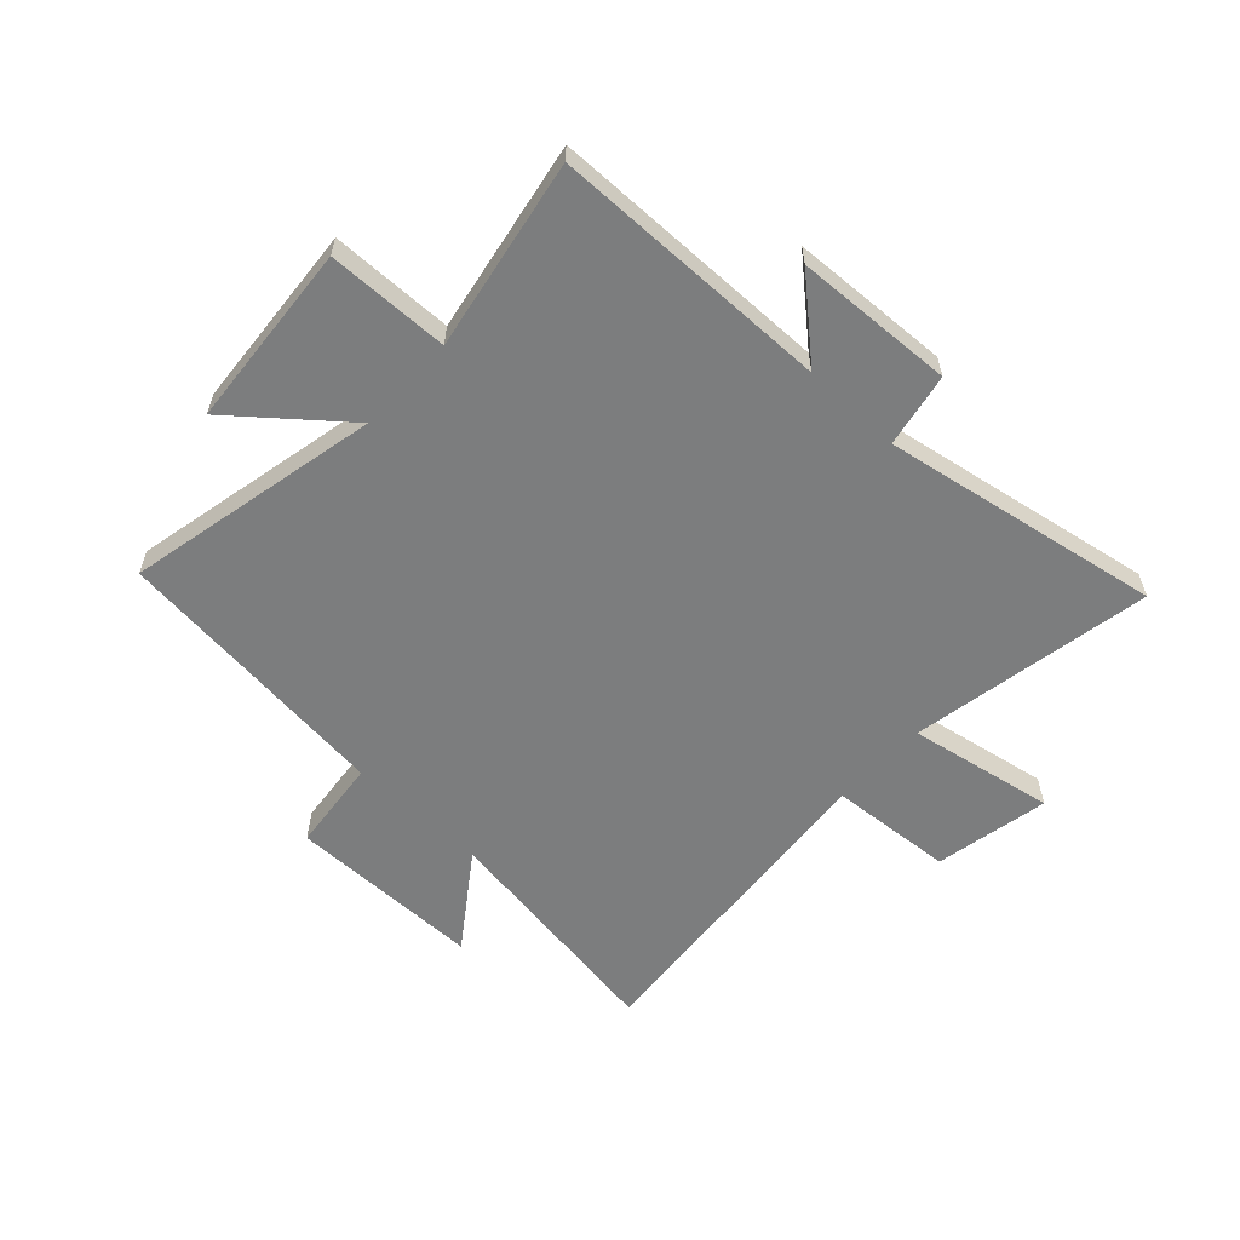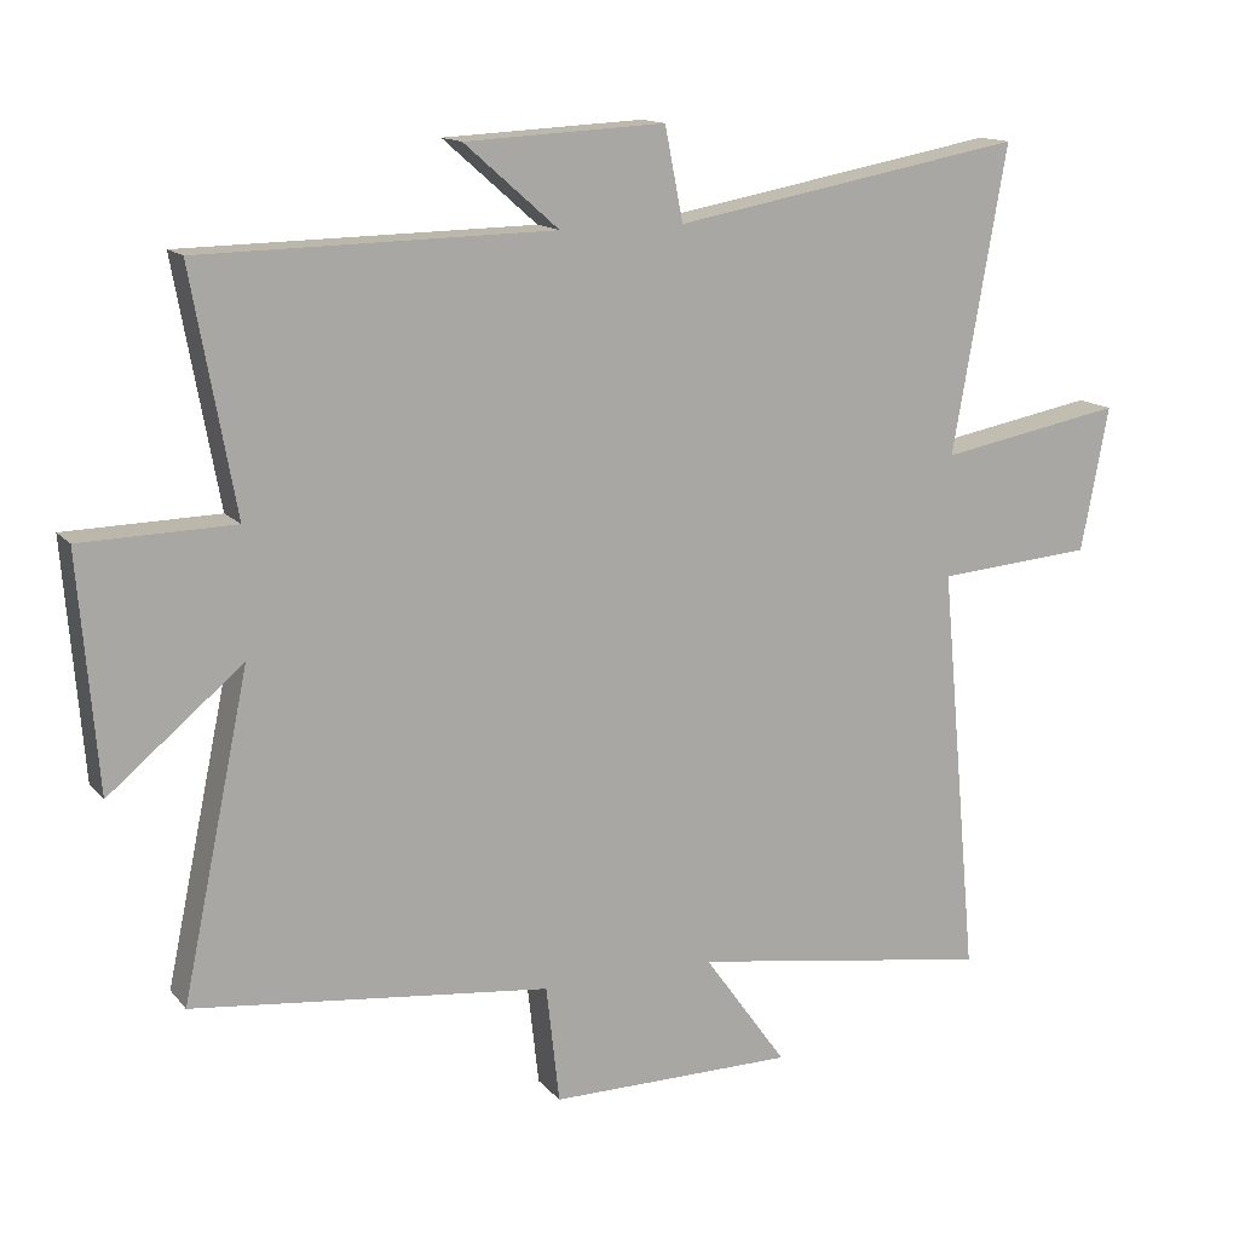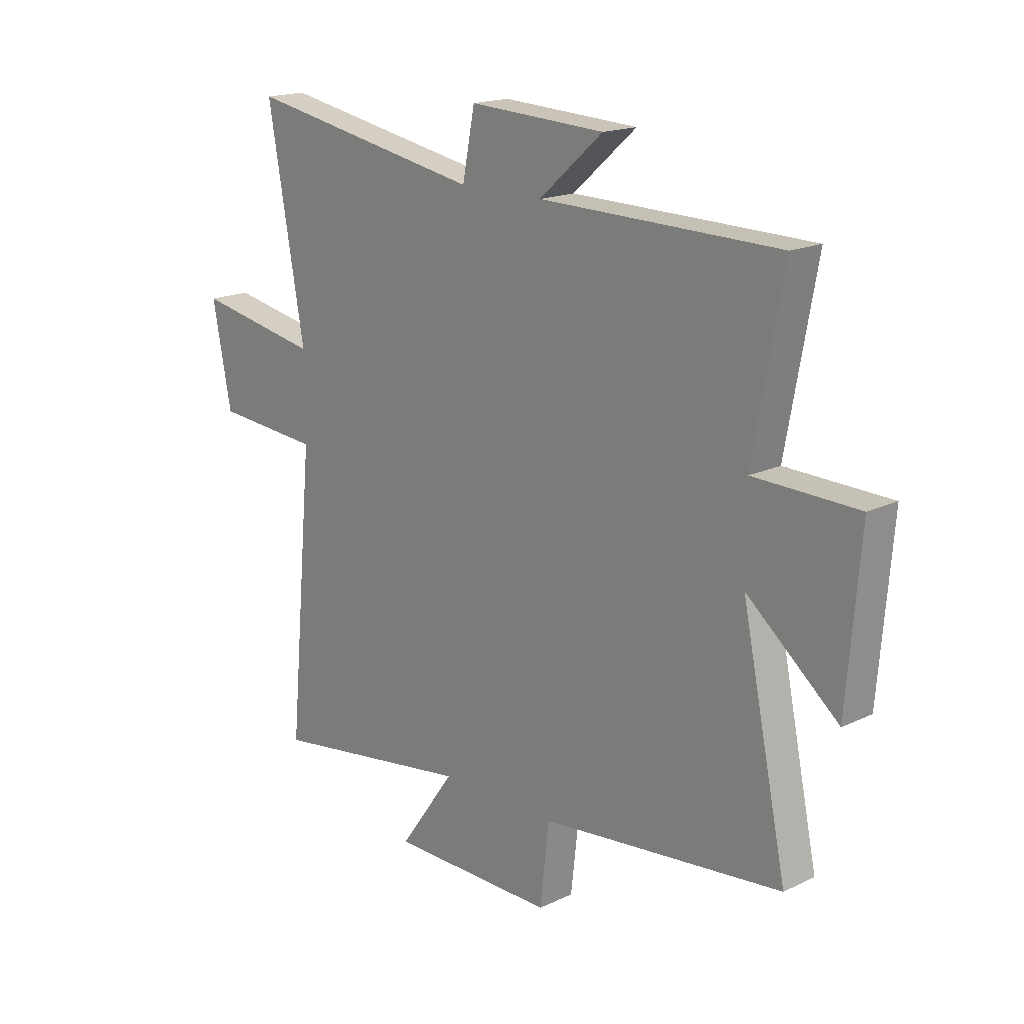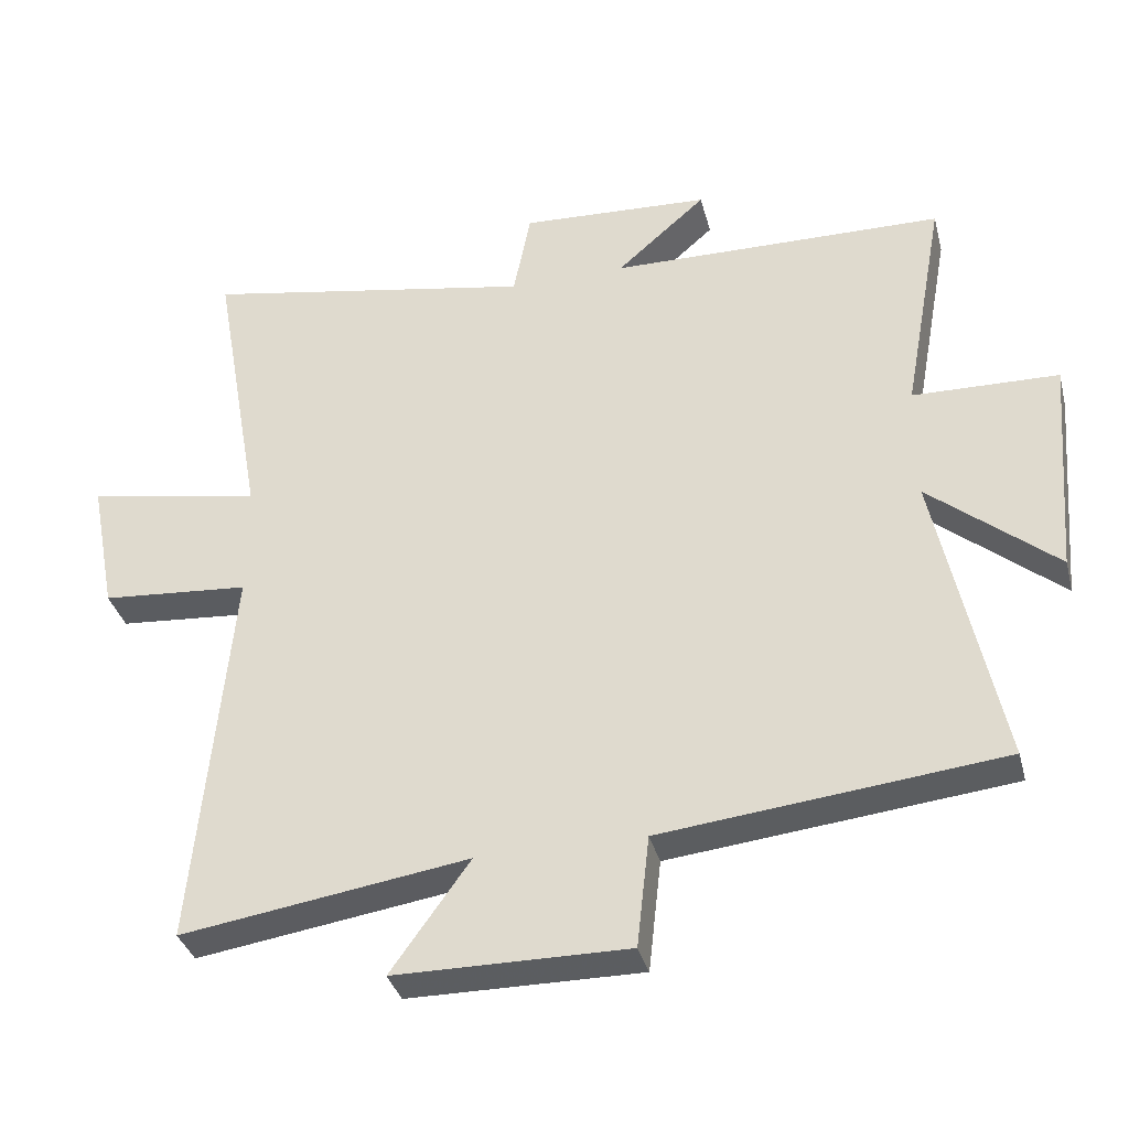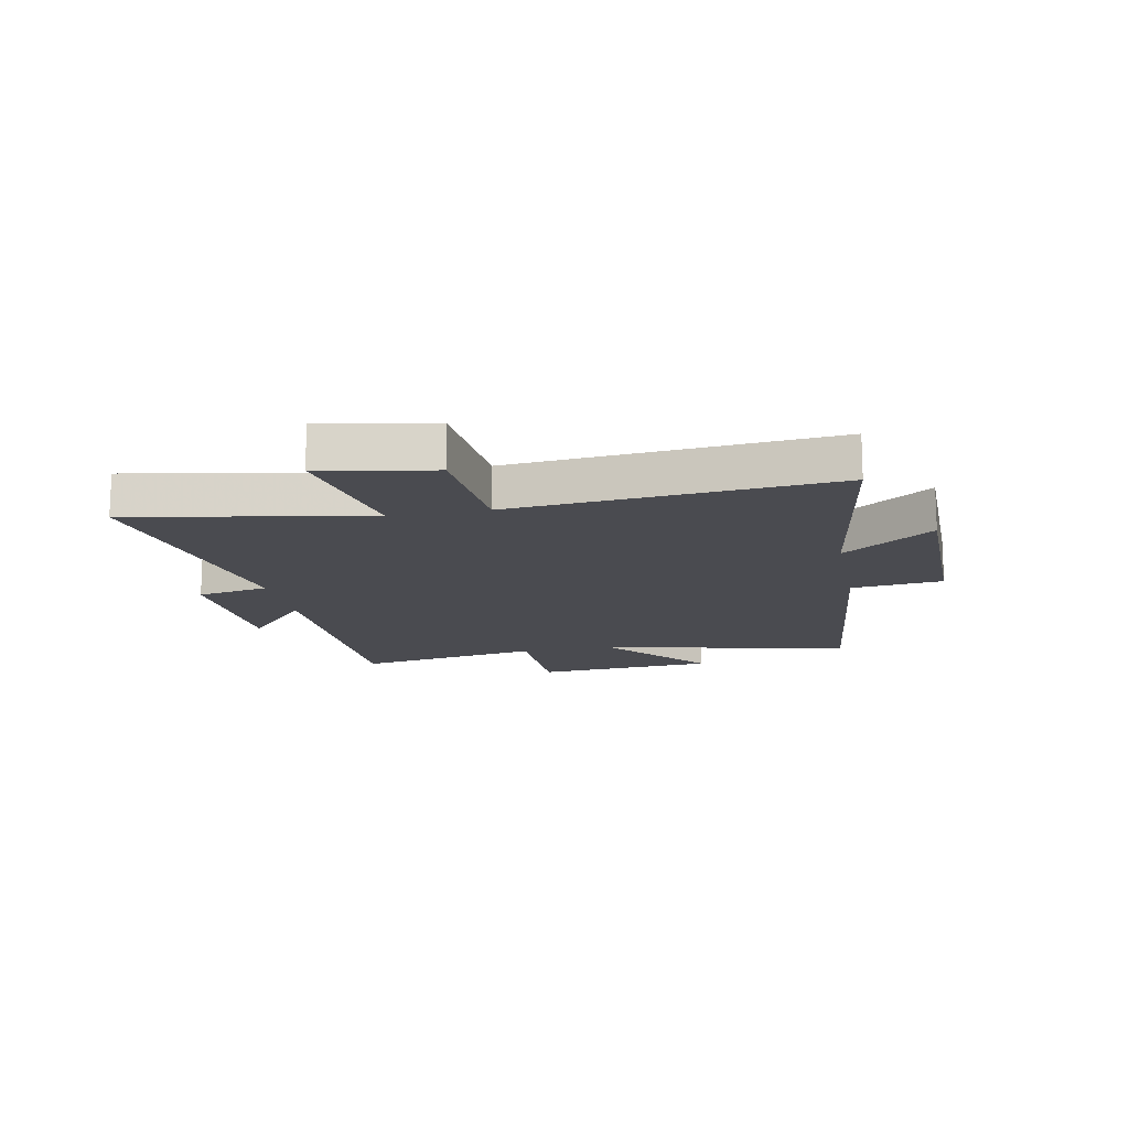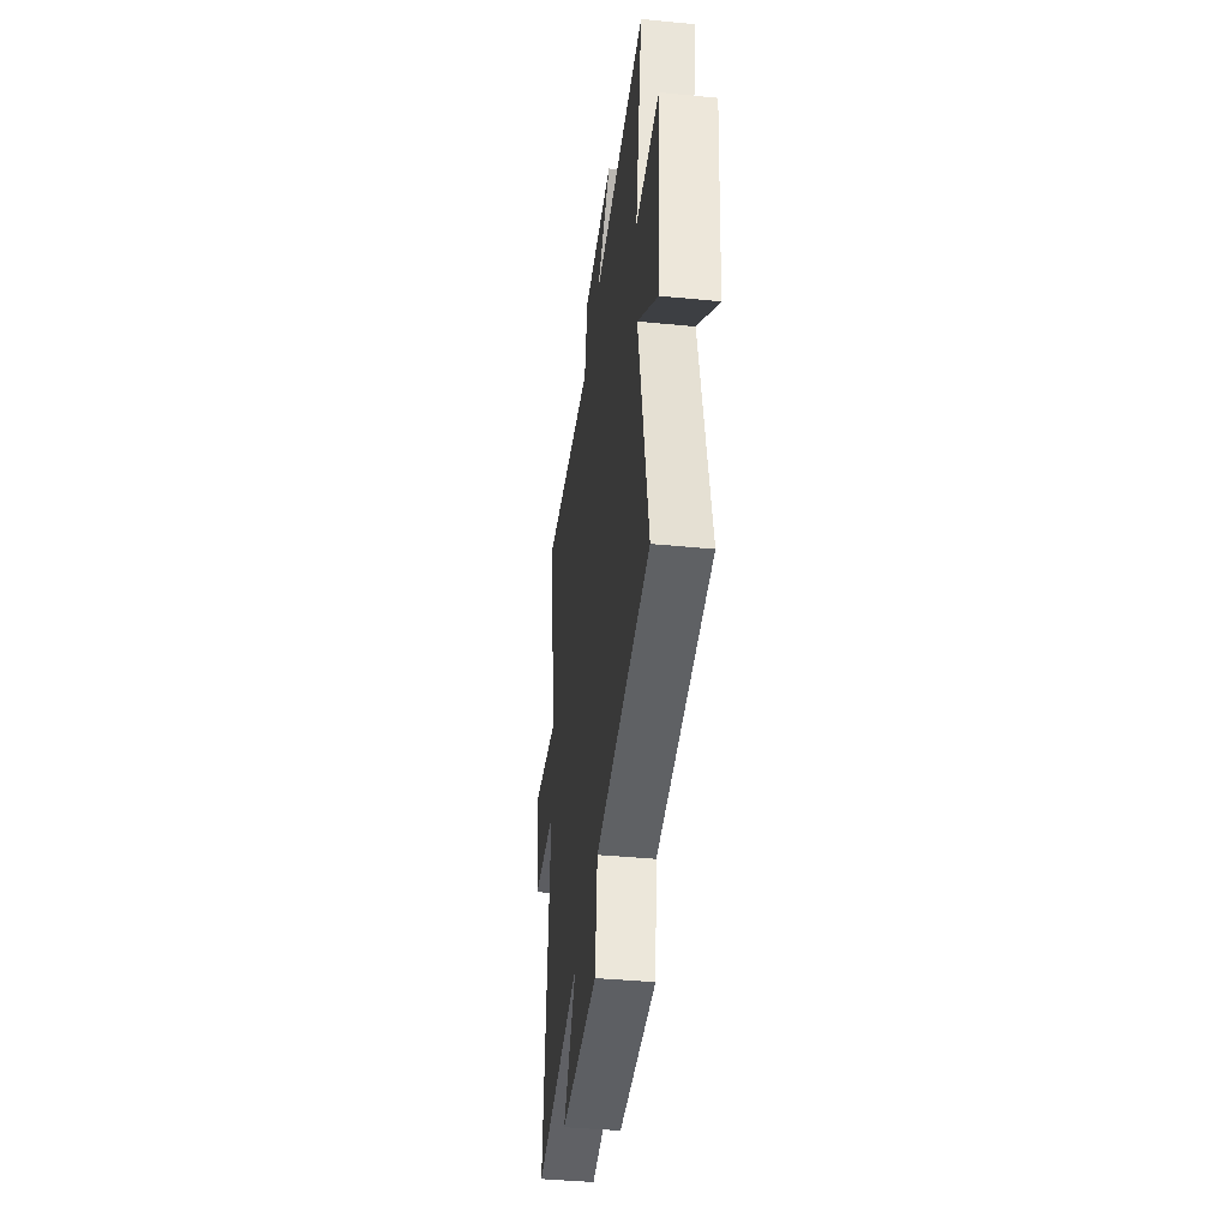
<metadata>
{"format":"obj","ext":"obj","renderer":"f3d","projection":"perspective","resolution":1024,"background":"white","views":[{"elev":-59.0,"azim":-43.1,"up":"+Y"},{"elev":13.9,"azim":-24.8,"up":"+Z"},{"elev":17.5,"azim":-133.2,"up":"+Z"},{"elev":-35.4,"azim":-165.7,"up":"+Z"},{"elev":-14.5,"azim":101.1,"up":"+Y"},{"elev":-40.8,"azim":-96.8,"up":"+Z"}]}
</metadata>
<code>
v -0.56 0.07 0.492
v -0.077 0.07 0.5
v -0.206 0.07 0.613
v 0.068 0.07 0.627
v 0.093 0.07 0.5
v 0.574 0.07 0.588
v 0.5 0.07 0.17
v 0.752 0.07 0.217
v 0.714 0.07 0.019
v 0.5 0.07 0.002
v 0.552 0.07 -0.562
v 0.138 0.07 -0.5
v 0.252 0.07 -0.659
v -0.084 0.07 -0.661
v -0.102 0.07 -0.5
v -0.592 0.07 -0.447
v -0.5 0.07 -0.008
v -0.684 0.07 -0.161
v -0.71 0.07 0.159
v -0.5 0.07 0.164
v -0.56 0 0.492
v -0.077 0 0.5
v -0.206 0 0.613
v 0.068 0 0.627
v 0.093 0 0.5
v 0.574 0 0.588
v 0.5 0 0.17
v 0.752 0 0.217
v 0.714 0 0.019
v 0.5 0 0.002
v 0.552 0 -0.562
v 0.138 0 -0.5
v 0.252 0 -0.659
v -0.084 0 -0.661
v -0.102 0 -0.5
v -0.592 0 -0.447
v -0.5 0 -0.008
v -0.684 0 -0.161
v -0.71 0 0.159
v -0.5 0 0.164
f 17 18 19 20
f 15 16 17
f 15 17 20
f 12 13 14 15
f 12 15 20 1
f 10 11 12 1
f 7 8 9 10
f 5 6 7
f 5 7 10 1
f 2 3 4 5
f 1 2 5
f 40 39 38 37
f 37 36 35
f 40 37 35
f 35 34 33 32
f 21 40 35 32
f 21 32 31 30
f 30 29 28 27
f 27 26 25
f 21 30 27 25
f 25 24 23 22
f 25 22 21
f 1 21 22 2
f 2 22 23 3
f 3 23 24 4
f 4 24 25 5
f 5 25 26 6
f 6 26 27 7
f 7 27 28 8
f 8 28 29 9
f 9 29 30 10
f 10 30 31 11
f 11 31 32 12
f 12 32 33 13
f 13 33 34 14
f 14 34 35 15
f 15 35 36 16
f 16 36 37 17
f 17 37 38 18
f 18 38 39 19
f 19 39 40 20
f 20 40 21 1

</code>
